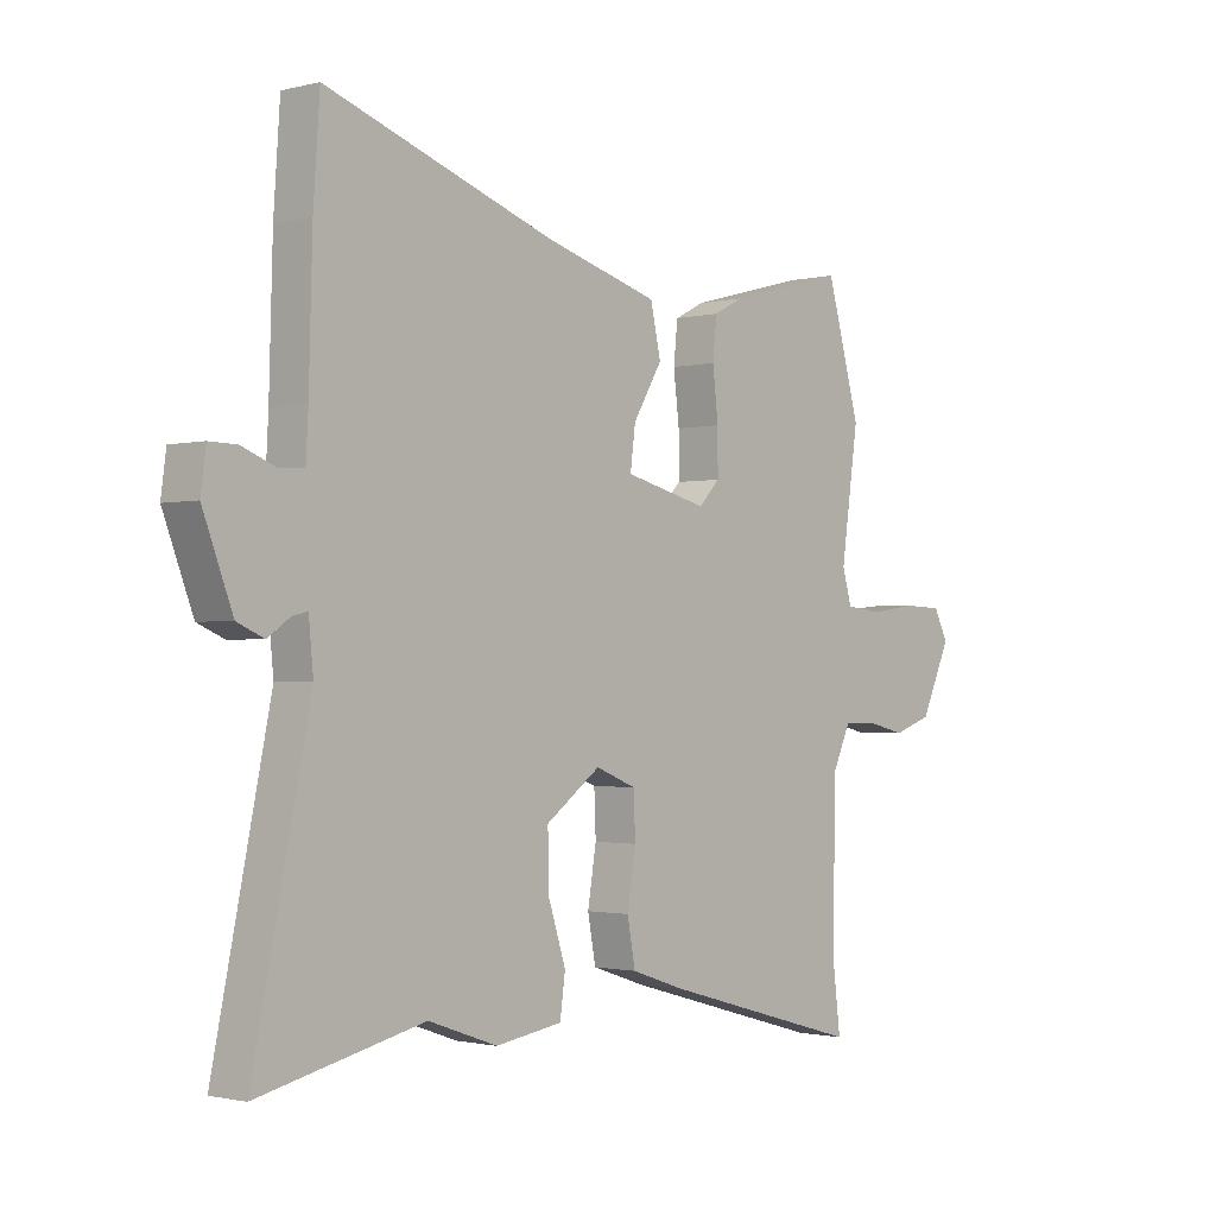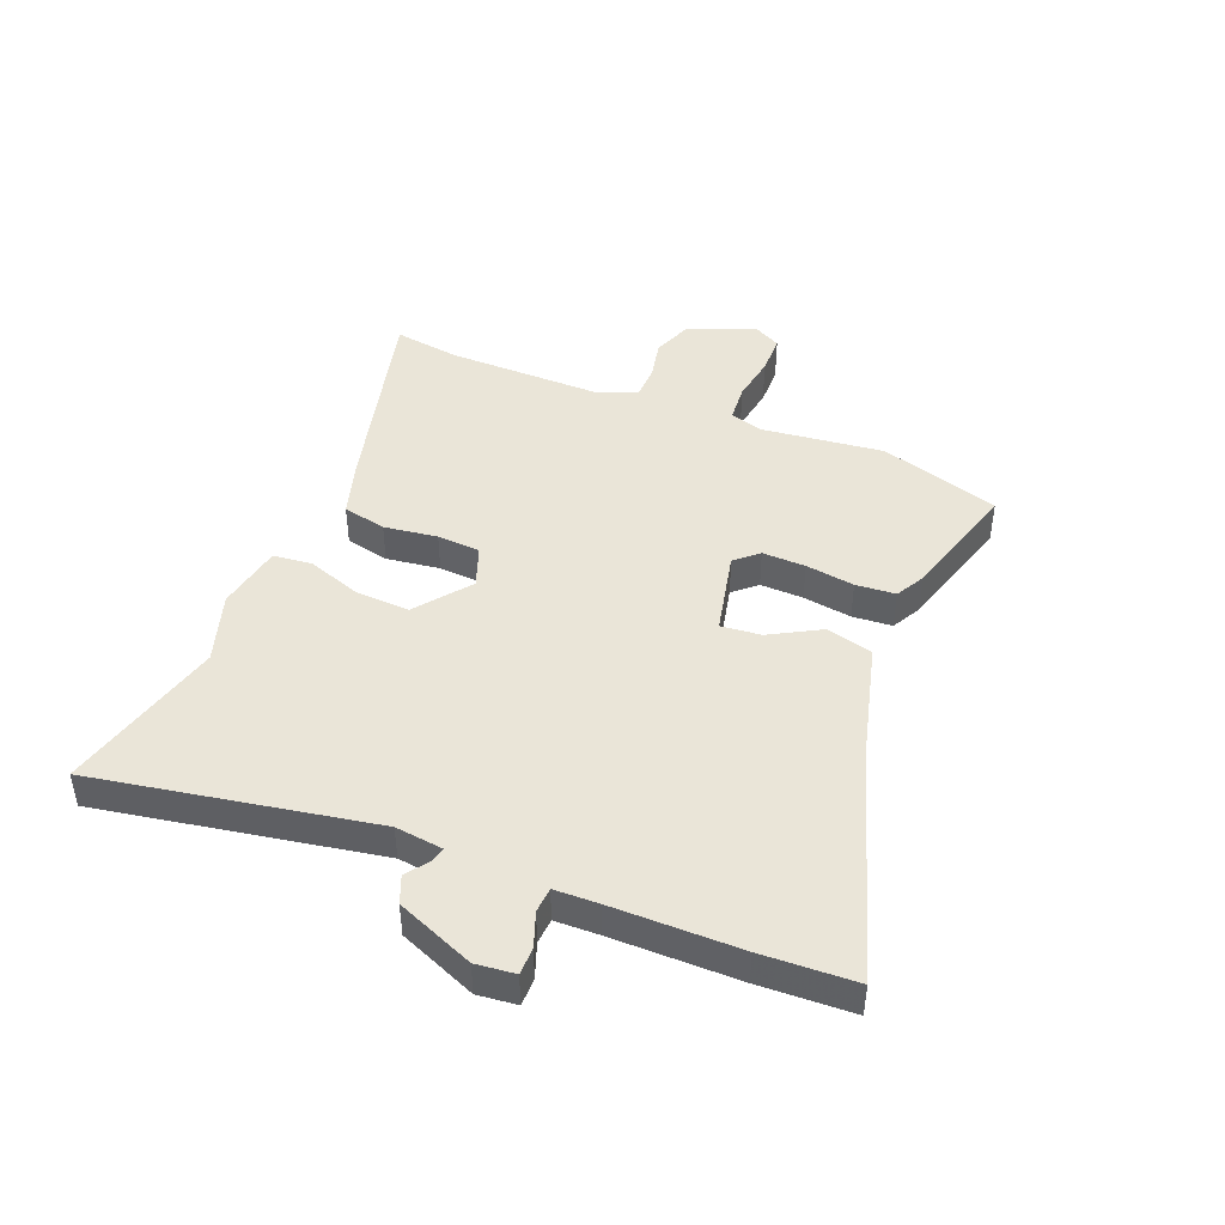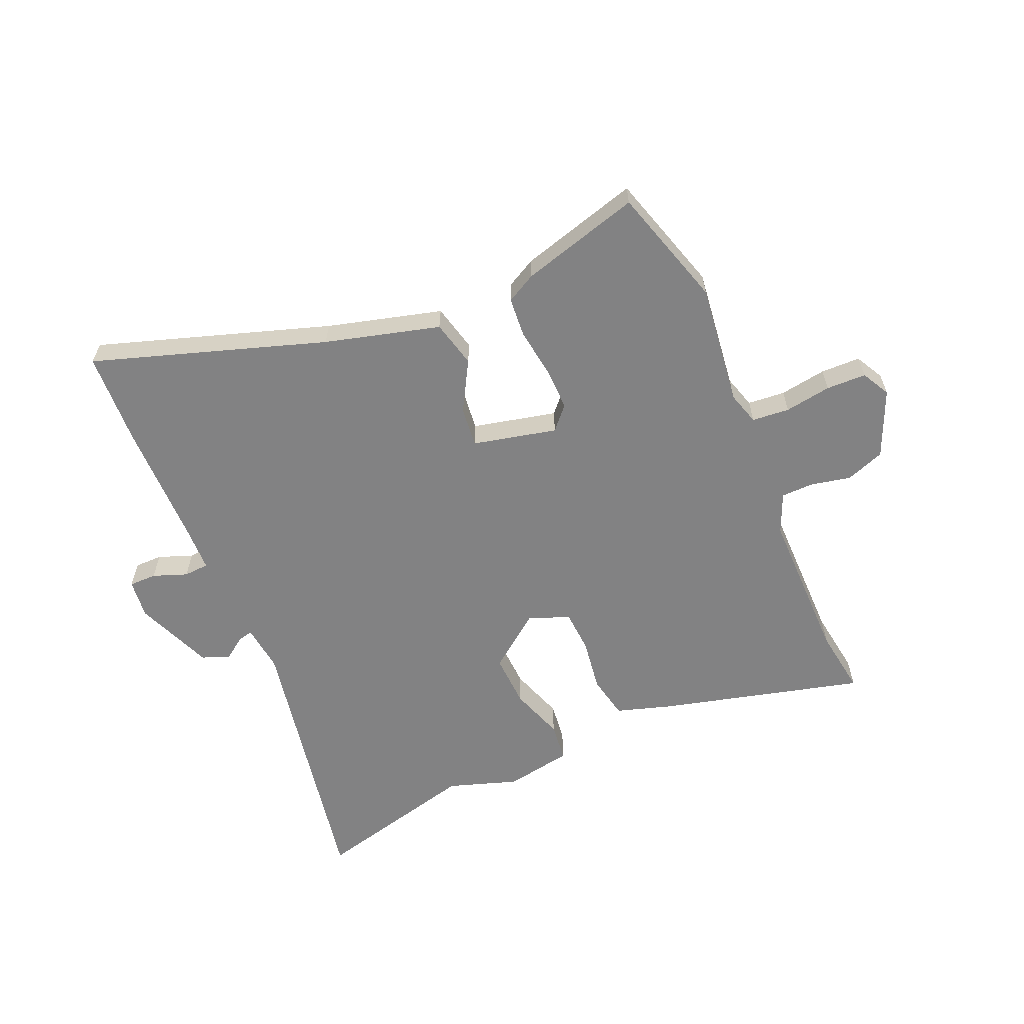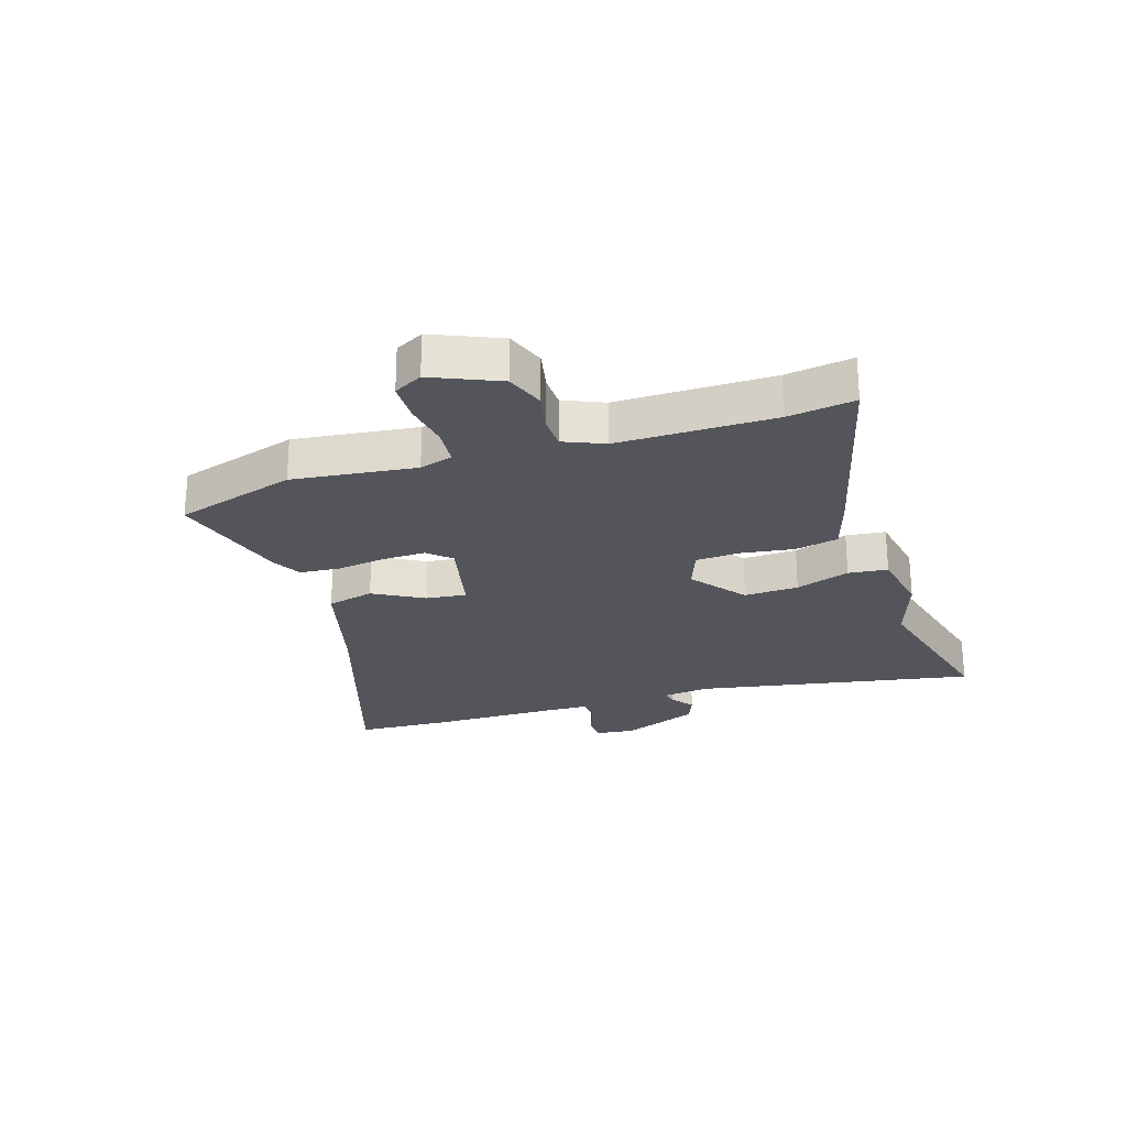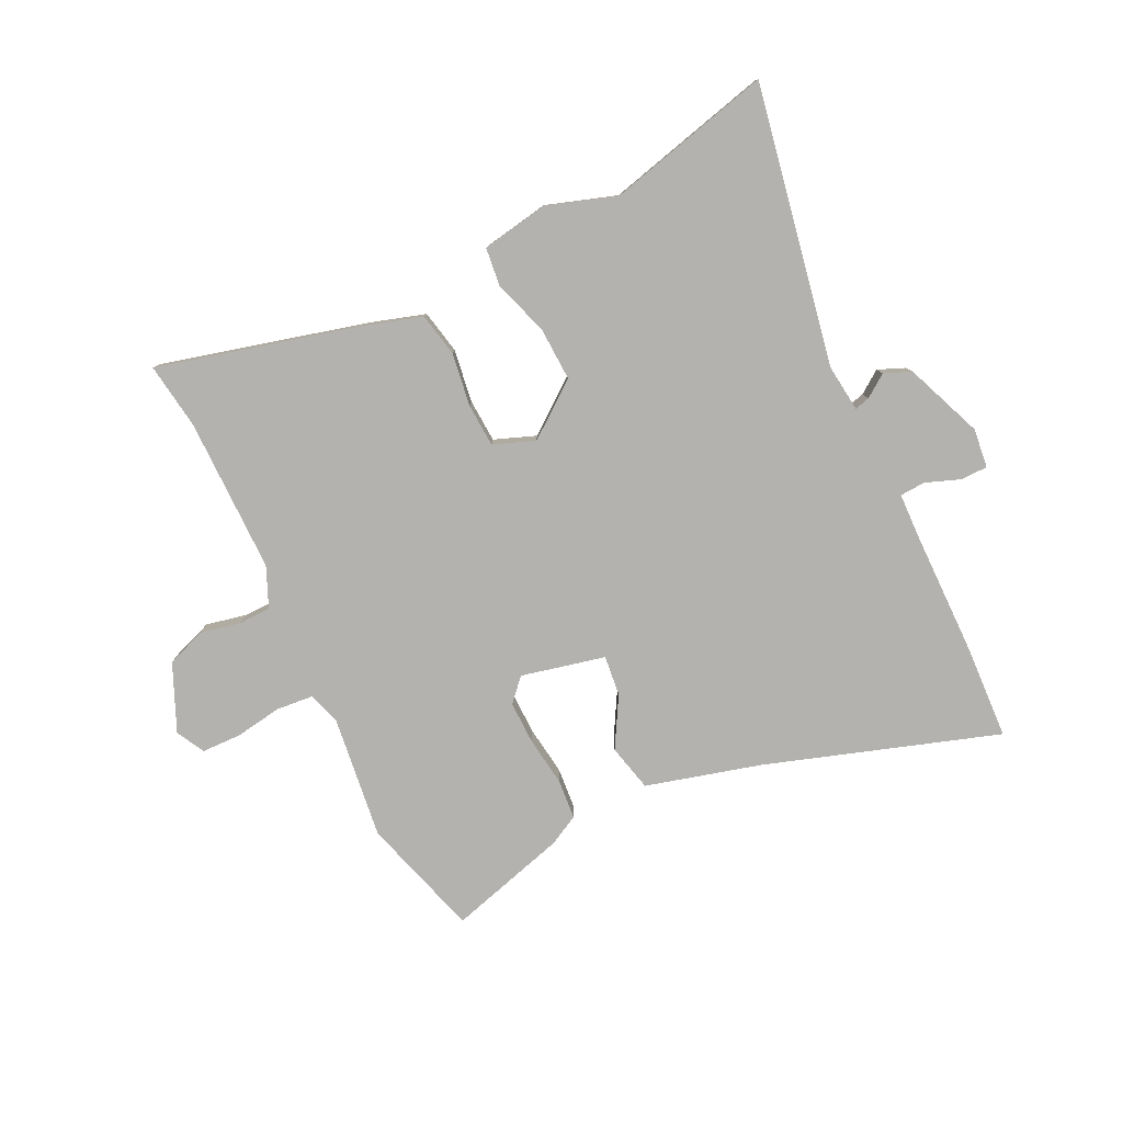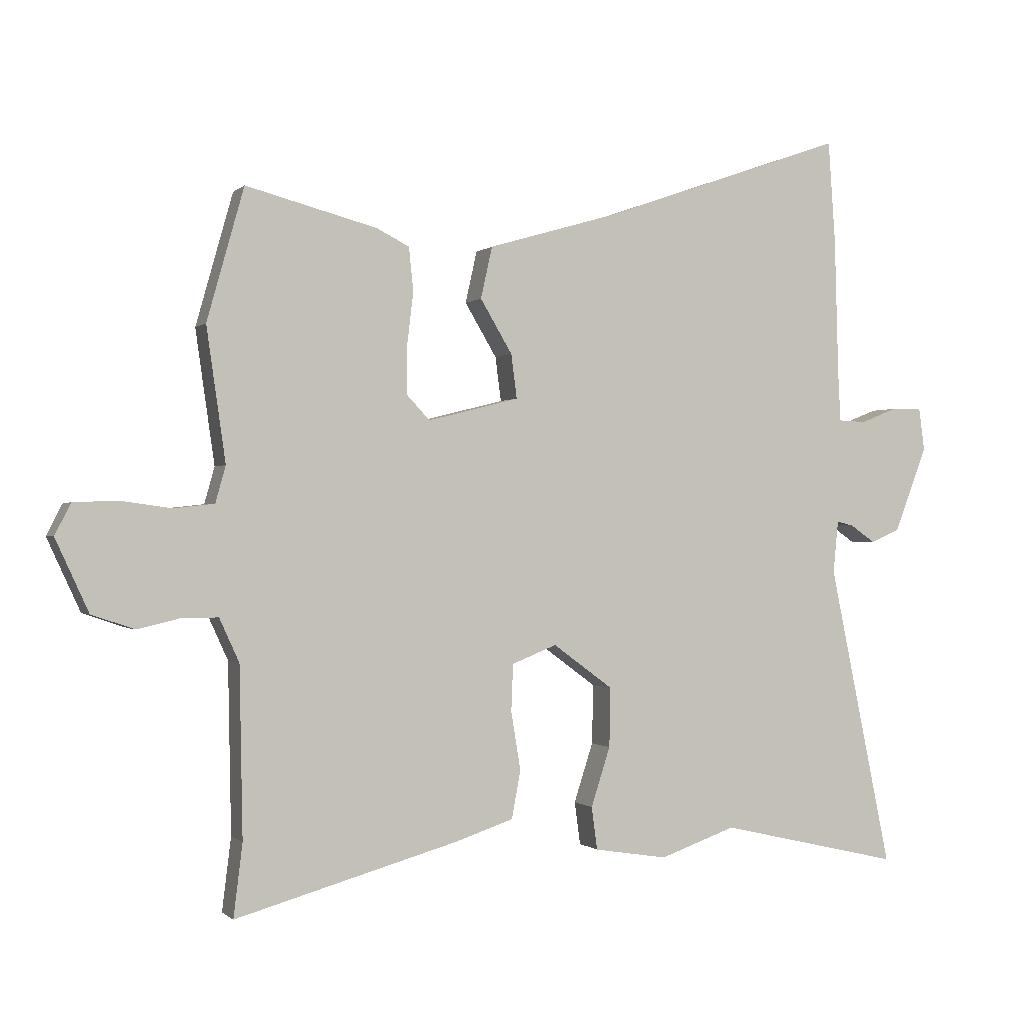
<metadata>
{"format":"obj","ext":"obj","renderer":"f3d","projection":"perspective","resolution":1024,"background":"white","views":[{"elev":-1.4,"azim":-48.0,"up":"+Z"},{"elev":44.7,"azim":-66.5,"up":"+Y"},{"elev":-60.8,"azim":24.5,"up":"+Y"},{"elev":-25.0,"azim":109.1,"up":"+Y"},{"elev":-79.7,"azim":-153.1,"up":"+Y"},{"elev":-0.5,"azim":159.1,"up":"+Z"}]}
</metadata>
<code>
v -0.5 0.07 0.493
v -0.489 0.07 0.653
v -0.096 0.07 0.515
v 0.099 0.07 0.458
v 0.117 0.07 0.377
v 0.067 0.07 0.293
v 0.058 0.07 0.224
v 0.201 0.07 0.188
v 0.237 0.07 0.226
v 0.237 0.07 0.3
v 0.227 0.07 0.384
v 0.234 0.07 0.452
v 0.285 0.07 0.478
v 0.491 0.07 0.532
v 0.549 0.07 0.325
v 0.519 0.07 0.116
v 0.535 0.07 0.059
v 0.599 0.07 0.052
v 0.679 0.07 0.063
v 0.747 0.07 0.06
v 0.772 0.07 0.011
v 0.72 0.07 -0.102
v 0.653 0.07 -0.125
v 0.585 0.07 -0.109
v 0.529 0.07 -0.109
v 0.498 0.07 -0.177
v 0.493 0.07 -0.442
v 0.507 0.07 -0.556
v 0.159 0.07 -0.458
v 0.066 0.07 -0.427
v 0.052 0.07 -0.352
v 0.067 0.07 -0.261
v 0.064 0.07 -0.187
v -0.006 0.07 -0.159
v -0.1 0.07 -0.228
v -0.098 0.07 -0.321
v -0.068 0.07 -0.414
v -0.077 0.07 -0.481
v -0.192 0.07 -0.499
v -0.311 0.07 -0.457
v -0.595 0.07 -0.522
v -0.497 0.07 -0.048
v -0.505 0.07 0.034
v -0.531 0.07 0.028
v -0.57 0.07 0.001
v -0.616 0.07 0.021
v -0.667 0.07 0.155
v -0.658 0.07 0.222
v -0.611 0.07 0.221
v -0.553 0.07 0.198
v -0.51 0.07 0.2
v -0.506 0.07 0.275
v -0.5 0 0.493
v -0.489 0 0.653
v -0.096 0 0.515
v 0.099 0 0.458
v 0.117 0 0.377
v 0.067 0 0.293
v 0.058 0 0.224
v 0.201 0 0.188
v 0.237 0 0.226
v 0.237 0 0.3
v 0.227 0 0.384
v 0.234 0 0.452
v 0.285 0 0.478
v 0.491 0 0.532
v 0.549 0 0.325
v 0.519 0 0.116
v 0.535 0 0.059
v 0.599 0 0.052
v 0.679 0 0.063
v 0.747 0 0.06
v 0.772 0 0.011
v 0.72 0 -0.102
v 0.653 0 -0.125
v 0.585 0 -0.109
v 0.529 0 -0.109
v 0.498 0 -0.177
v 0.493 0 -0.442
v 0.507 0 -0.556
v 0.159 0 -0.458
v 0.066 0 -0.427
v 0.052 0 -0.352
v 0.067 0 -0.261
v 0.064 0 -0.187
v -0.006 0 -0.159
v -0.1 0 -0.228
v -0.098 0 -0.321
v -0.068 0 -0.414
v -0.077 0 -0.481
v -0.192 0 -0.499
v -0.311 0 -0.457
v -0.595 0 -0.522
v -0.497 0 -0.048
v -0.505 0 0.034
v -0.531 0 0.028
v -0.57 0 0.001
v -0.616 0 0.021
v -0.667 0 0.155
v -0.658 0 0.222
v -0.611 0 0.221
v -0.553 0 0.198
v -0.51 0 0.2
v -0.506 0 0.275
f 47 48 49 50
f 47 50 51
f 44 45 46 47
f 43 44 47 51
f 42 43 51 52
f 40 41 42
f 36 37 38 39
f 35 36 39 40
f 29 30 31 32
f 27 28 29 32
f 26 27 32 33
f 25 26 33 34
f 21 22 23 24
f 21 24 25
f 18 19 20 21
f 17 18 21 25
f 16 17 25 34
f 14 15 16 34
f 10 11 12 13
f 9 10 13 14
f 3 4 5 6
f 3 6 7
f 2 3 7
f 1 2 7
f 52 1 7
f 35 40 42 52
f 35 52 7 8
f 9 14 34 35
f 8 9 35
f 102 101 100 99
f 103 102 99
f 99 98 97 96
f 103 99 96 95
f 104 103 95 94
f 94 93 92
f 91 90 89 88
f 92 91 88 87
f 84 83 82 81
f 84 81 80 79
f 85 84 79 78
f 86 85 78 77
f 76 75 74 73
f 77 76 73
f 73 72 71 70
f 77 73 70 69
f 86 77 69 68
f 86 68 67 66
f 65 64 63 62
f 66 65 62 61
f 58 57 56 55
f 59 58 55
f 59 55 54
f 59 54 53
f 59 53 104
f 104 94 92 87
f 60 59 104 87
f 87 86 66 61
f 87 61 60
f 1 53 54 2
f 2 54 55 3
f 3 55 56 4
f 4 56 57 5
f 5 57 58 6
f 6 58 59 7
f 7 59 60 8
f 8 60 61 9
f 9 61 62 10
f 10 62 63 11
f 11 63 64 12
f 12 64 65 13
f 13 65 66 14
f 14 66 67 15
f 15 67 68 16
f 16 68 69 17
f 17 69 70 18
f 18 70 71 19
f 19 71 72 20
f 20 72 73 21
f 21 73 74 22
f 22 74 75 23
f 23 75 76 24
f 24 76 77 25
f 25 77 78 26
f 26 78 79 27
f 27 79 80 28
f 28 80 81 29
f 29 81 82 30
f 30 82 83 31
f 31 83 84 32
f 32 84 85 33
f 33 85 86 34
f 34 86 87 35
f 35 87 88 36
f 36 88 89 37
f 37 89 90 38
f 38 90 91 39
f 39 91 92 40
f 40 92 93 41
f 41 93 94 42
f 42 94 95 43
f 43 95 96 44
f 44 96 97 45
f 45 97 98 46
f 46 98 99 47
f 47 99 100 48
f 48 100 101 49
f 49 101 102 50
f 50 102 103 51
f 51 103 104 52
f 52 104 53 1

</code>
